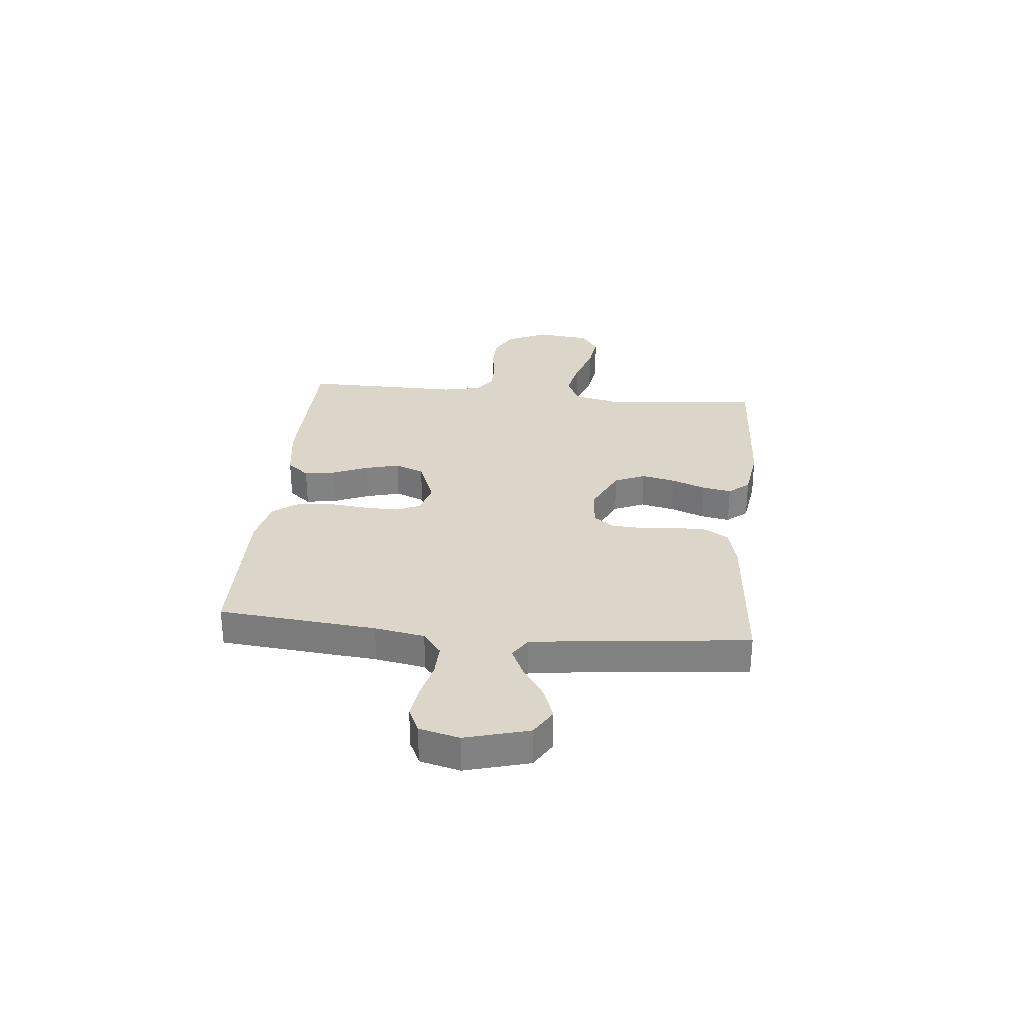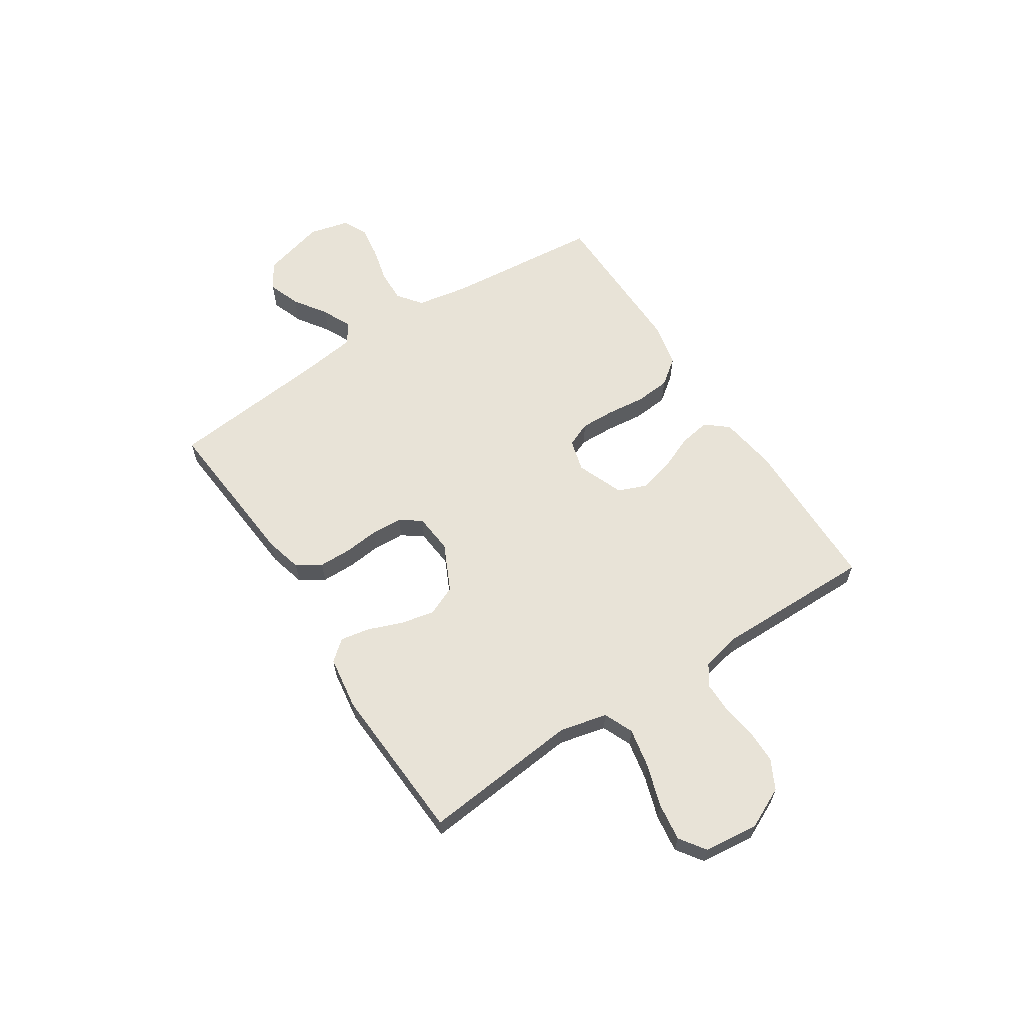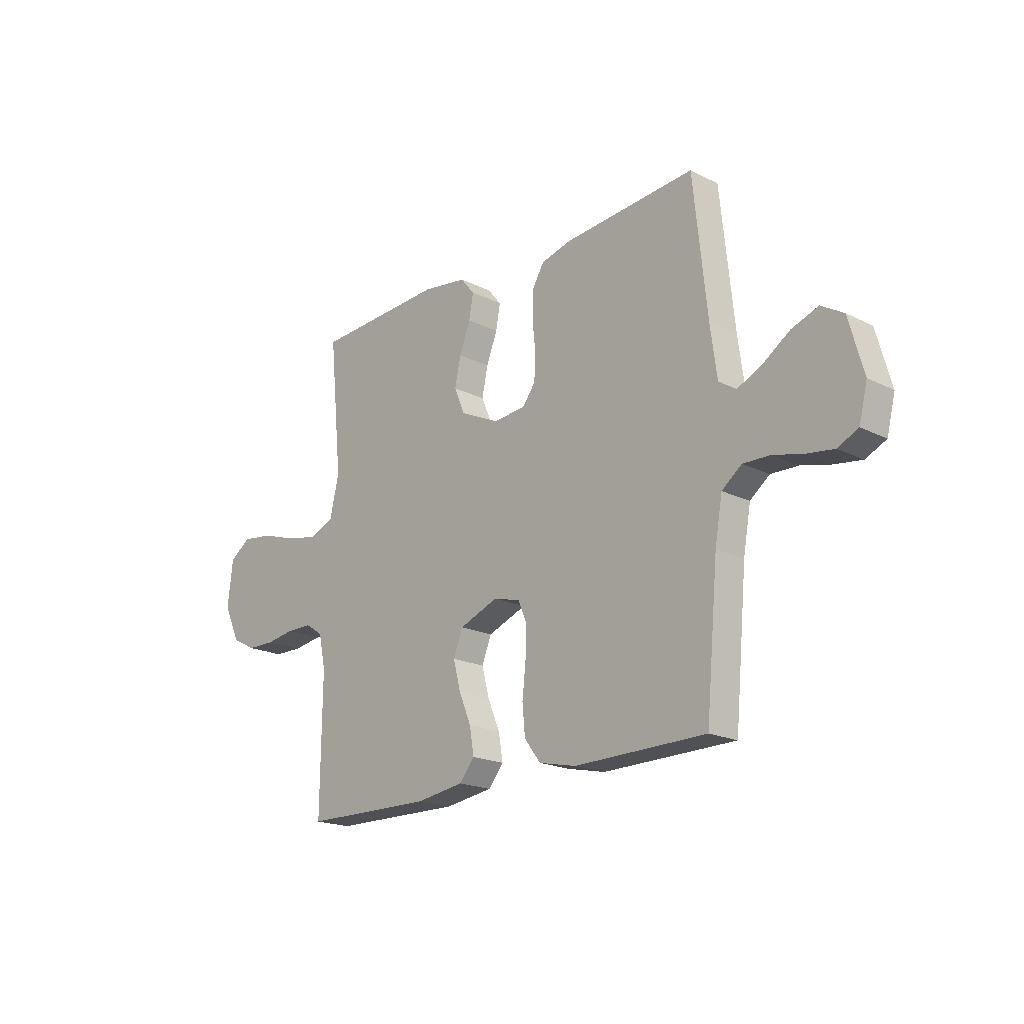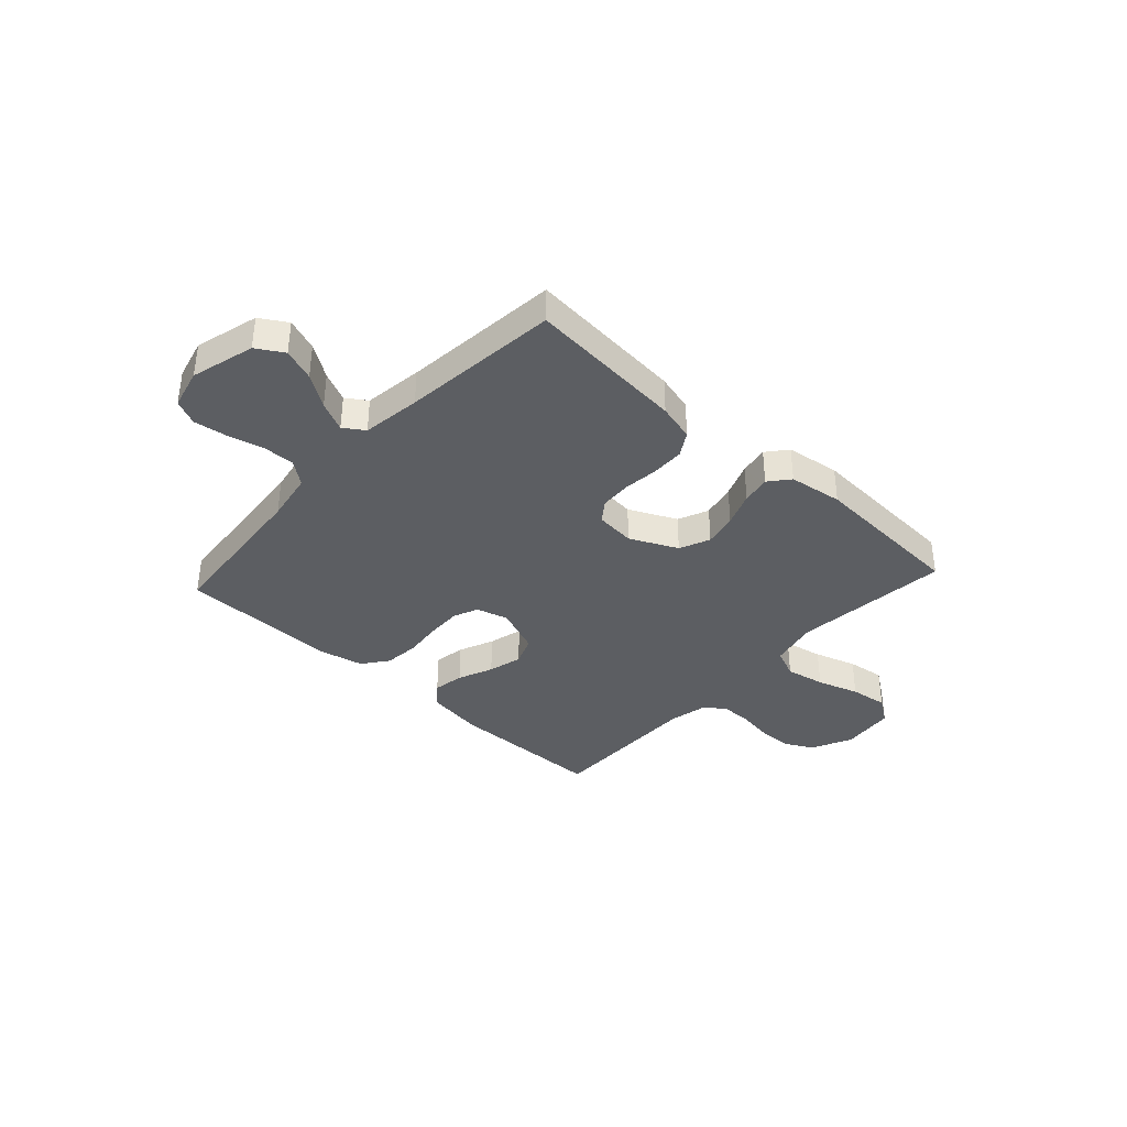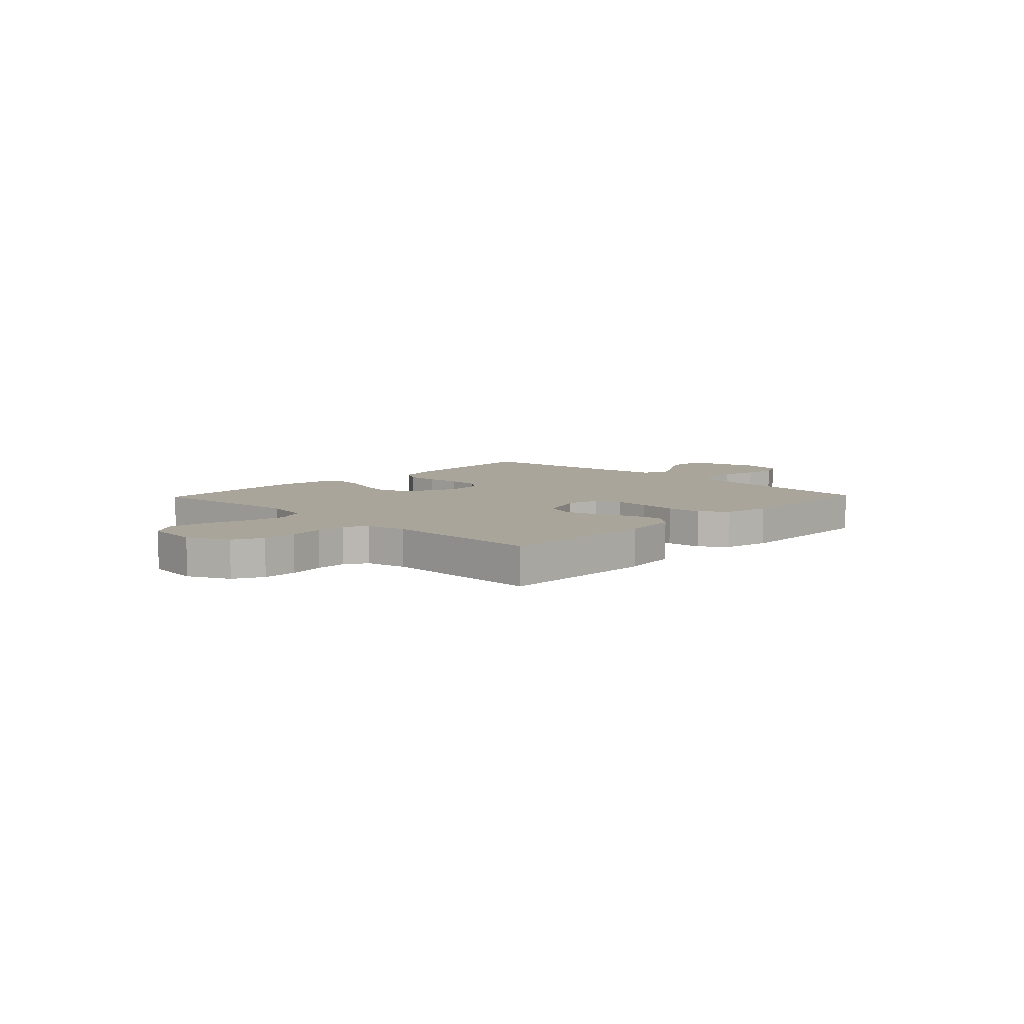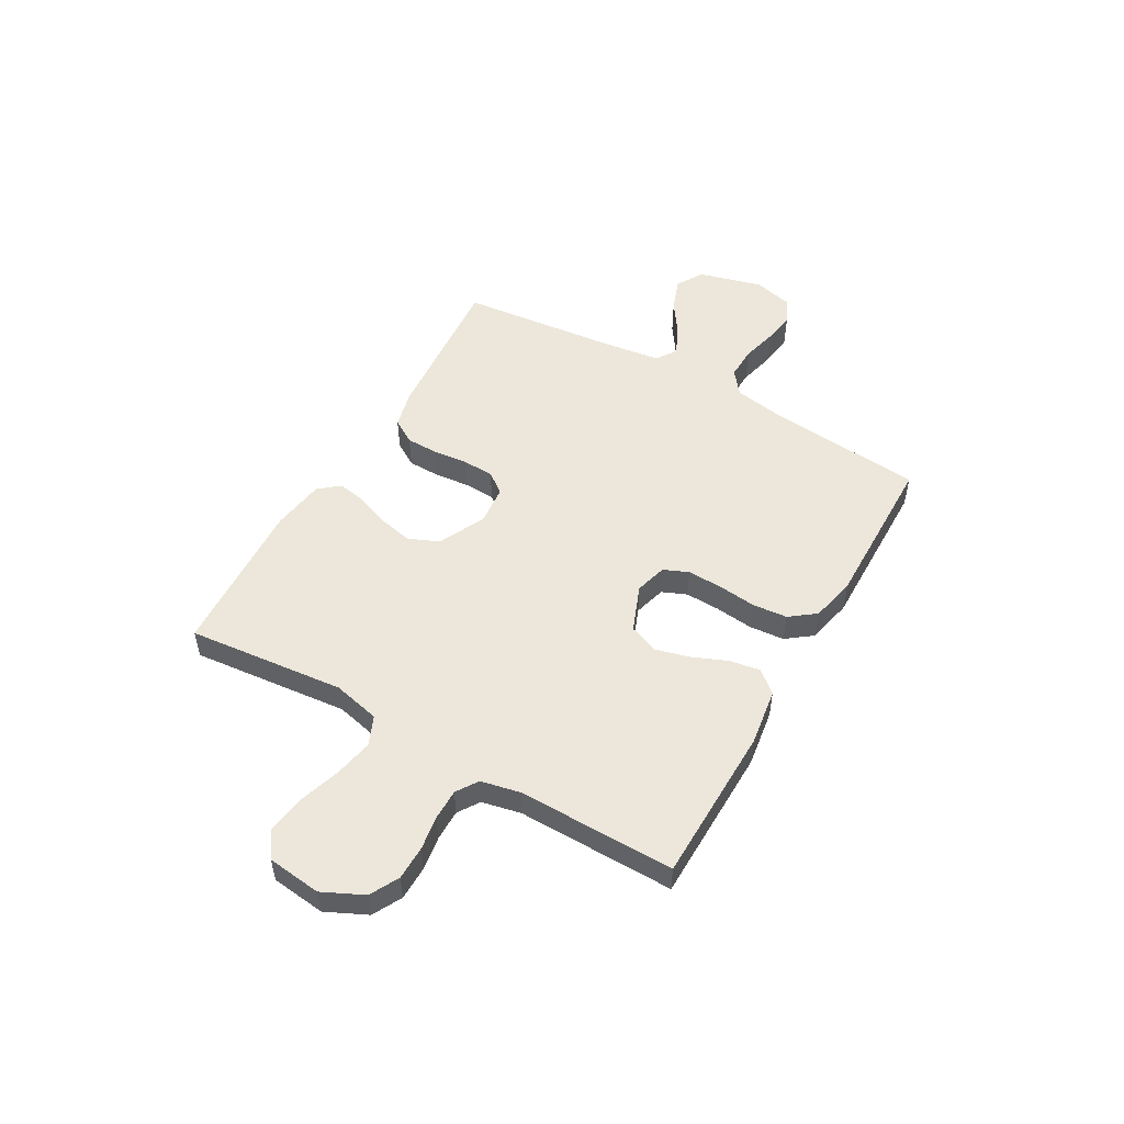
<metadata>
{"format":"obj","ext":"obj","renderer":"f3d","projection":"perspective","resolution":1024,"background":"white","views":[{"elev":29.7,"azim":-84.4,"up":"+Y"},{"elev":61.7,"azim":56.9,"up":"+Y"},{"elev":-19.3,"azim":-132.9,"up":"+Z"},{"elev":-37.5,"azim":-42.6,"up":"+Y"},{"elev":7.5,"azim":133.8,"up":"+Y"},{"elev":51.8,"azim":119.7,"up":"+Y"}]}
</metadata>
<code>
v 0.5 0.07 -0.5
v 0.2 0.07 -0.505
v 0.091 0.07 -0.489
v 0.056 0.07 -0.447
v 0.066 0.07 -0.388
v 0.094 0.07 -0.321
v 0.111 0.07 -0.256
v 0.089 0.07 -0.201
v 0 0.07 -0.166
v -0.061 0.07 -0.183
v -0.081 0.07 -0.23
v -0.079 0.07 -0.296
v -0.071 0.07 -0.369
v -0.077 0.07 -0.436
v -0.114 0.07 -0.485
v -0.2 0.07 -0.504
v -0.5 0.07 -0.5
v -0.528 0.07 -0.2
v -0.545 0.07 -0.105
v -0.59 0.07 -0.07
v -0.652 0.07 -0.072
v -0.72 0.07 -0.089
v -0.782 0.07 -0.098
v -0.829 0.07 -0.076
v -0.848 0.07 0
v -0.815 0.07 0.121
v -0.764 0.07 0.152
v -0.703 0.07 0.13
v -0.641 0.07 0.088
v -0.585 0.07 0.062
v -0.546 0.07 0.088
v -0.531 0.07 0.2
v -0.5 0.07 0.5
v -0.2 0.07 0.475
v -0.129 0.07 0.457
v -0.101 0.07 0.411
v -0.1 0.07 0.348
v -0.107 0.07 0.282
v -0.104 0.07 0.223
v -0.075 0.07 0.184
v 0 0.07 0.177
v 0.09 0.07 0.22
v 0.115 0.07 0.278
v 0.101 0.07 0.342
v 0.076 0.07 0.407
v 0.066 0.07 0.462
v 0.098 0.07 0.501
v 0.2 0.07 0.516
v 0.5 0.07 0.5
v 0.47 0.07 0.2
v 0.491 0.07 0.11
v 0.547 0.07 0.086
v 0.622 0.07 0.101
v 0.702 0.07 0.127
v 0.774 0.07 0.137
v 0.823 0.07 0.103
v 0.835 0.07 0
v 0.798 0.07 -0.078
v 0.743 0.07 -0.107
v 0.678 0.07 -0.108
v 0.612 0.07 -0.098
v 0.554 0.07 -0.098
v 0.513 0.07 -0.125
v 0.497 0.07 -0.2
v 0.5 0 -0.5
v 0.2 0 -0.505
v 0.091 0 -0.489
v 0.056 0 -0.447
v 0.066 0 -0.388
v 0.094 0 -0.321
v 0.111 0 -0.256
v 0.089 0 -0.201
v 0 0 -0.166
v -0.061 0 -0.183
v -0.081 0 -0.23
v -0.079 0 -0.296
v -0.071 0 -0.369
v -0.077 0 -0.436
v -0.114 0 -0.485
v -0.2 0 -0.504
v -0.5 0 -0.5
v -0.528 0 -0.2
v -0.545 0 -0.105
v -0.59 0 -0.07
v -0.652 0 -0.072
v -0.72 0 -0.089
v -0.782 0 -0.098
v -0.829 0 -0.076
v -0.848 0 0
v -0.815 0 0.121
v -0.764 0 0.152
v -0.703 0 0.13
v -0.641 0 0.088
v -0.585 0 0.062
v -0.546 0 0.088
v -0.531 0 0.2
v -0.5 0 0.5
v -0.2 0 0.475
v -0.129 0 0.457
v -0.101 0 0.411
v -0.1 0 0.348
v -0.107 0 0.282
v -0.104 0 0.223
v -0.075 0 0.184
v 0 0 0.177
v 0.09 0 0.22
v 0.115 0 0.278
v 0.101 0 0.342
v 0.076 0 0.407
v 0.066 0 0.462
v 0.098 0 0.501
v 0.2 0 0.516
v 0.5 0 0.5
v 0.47 0 0.2
v 0.491 0 0.11
v 0.547 0 0.086
v 0.622 0 0.101
v 0.702 0 0.127
v 0.774 0 0.137
v 0.823 0 0.103
v 0.835 0 0
v 0.798 0 -0.078
v 0.743 0 -0.107
v 0.678 0 -0.108
v 0.612 0 -0.098
v 0.554 0 -0.098
v 0.513 0 -0.125
v 0.497 0 -0.2
f 58 59 60 61
f 58 61 62
f 57 58 62
f 56 57 62
f 53 54 55 56
f 52 53 56 62
f 51 52 62 63
f 47 48 49 50
f 44 45 46 47
f 43 44 47 50
f 42 43 50 51
f 35 36 37 38
f 35 38 39
f 32 33 34 35
f 31 32 35 39
f 30 31 39 40
f 26 27 28 29
f 26 29 30
f 25 26 30
f 24 25 30
f 21 22 23 24
f 20 21 24 30
f 19 20 30 40
f 15 16 17 18
f 12 13 14 15
f 11 12 15 18
f 10 11 18 19
f 3 4 5 6
f 3 6 7
f 64 1 2 3
f 64 3 7
f 63 64 7 8
f 41 42 51 63
f 41 63 8 9
f 19 40 41
f 9 10 19 41
f 125 124 123 122
f 126 125 122
f 126 122 121
f 126 121 120
f 120 119 118 117
f 126 120 117 116
f 127 126 116 115
f 114 113 112 111
f 111 110 109 108
f 114 111 108 107
f 115 114 107 106
f 102 101 100 99
f 103 102 99
f 99 98 97 96
f 103 99 96 95
f 104 103 95 94
f 93 92 91 90
f 94 93 90
f 94 90 89
f 94 89 88
f 88 87 86 85
f 94 88 85 84
f 104 94 84 83
f 82 81 80 79
f 79 78 77 76
f 82 79 76 75
f 83 82 75 74
f 70 69 68 67
f 71 70 67
f 67 66 65 128
f 71 67 128
f 72 71 128 127
f 127 115 106 105
f 73 72 127 105
f 105 104 83
f 105 83 74 73
f 1 65 66 2
f 2 66 67 3
f 3 67 68 4
f 4 68 69 5
f 5 69 70 6
f 6 70 71 7
f 7 71 72 8
f 8 72 73 9
f 9 73 74 10
f 10 74 75 11
f 11 75 76 12
f 12 76 77 13
f 13 77 78 14
f 14 78 79 15
f 15 79 80 16
f 16 80 81 17
f 17 81 82 18
f 18 82 83 19
f 19 83 84 20
f 20 84 85 21
f 21 85 86 22
f 22 86 87 23
f 23 87 88 24
f 24 88 89 25
f 25 89 90 26
f 26 90 91 27
f 27 91 92 28
f 28 92 93 29
f 29 93 94 30
f 30 94 95 31
f 31 95 96 32
f 32 96 97 33
f 33 97 98 34
f 34 98 99 35
f 35 99 100 36
f 36 100 101 37
f 37 101 102 38
f 38 102 103 39
f 39 103 104 40
f 40 104 105 41
f 41 105 106 42
f 42 106 107 43
f 43 107 108 44
f 44 108 109 45
f 45 109 110 46
f 46 110 111 47
f 47 111 112 48
f 48 112 113 49
f 49 113 114 50
f 50 114 115 51
f 51 115 116 52
f 52 116 117 53
f 53 117 118 54
f 54 118 119 55
f 55 119 120 56
f 56 120 121 57
f 57 121 122 58
f 58 122 123 59
f 59 123 124 60
f 60 124 125 61
f 61 125 126 62
f 62 126 127 63
f 63 127 128 64
f 64 128 65 1

</code>
